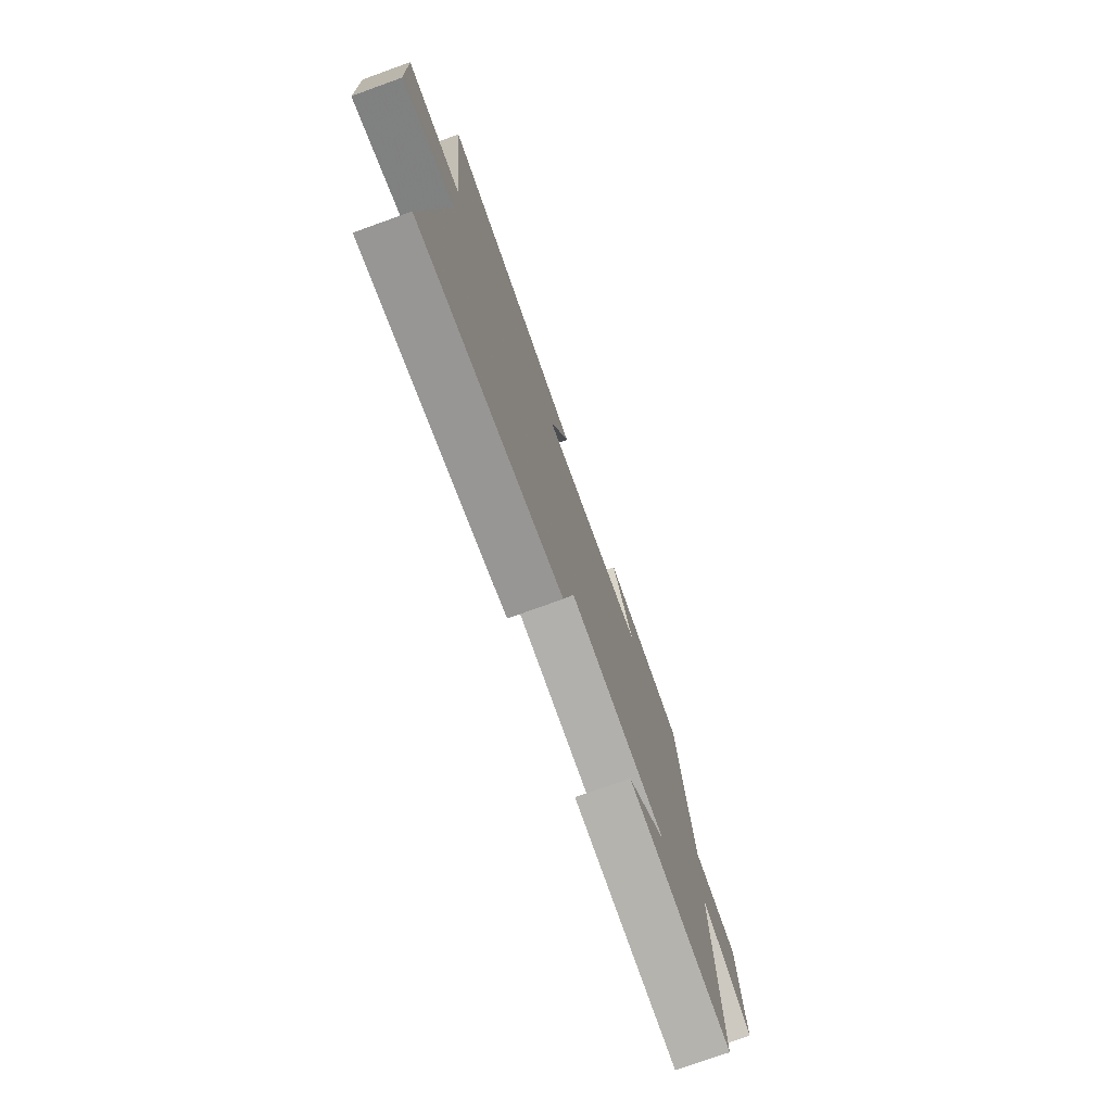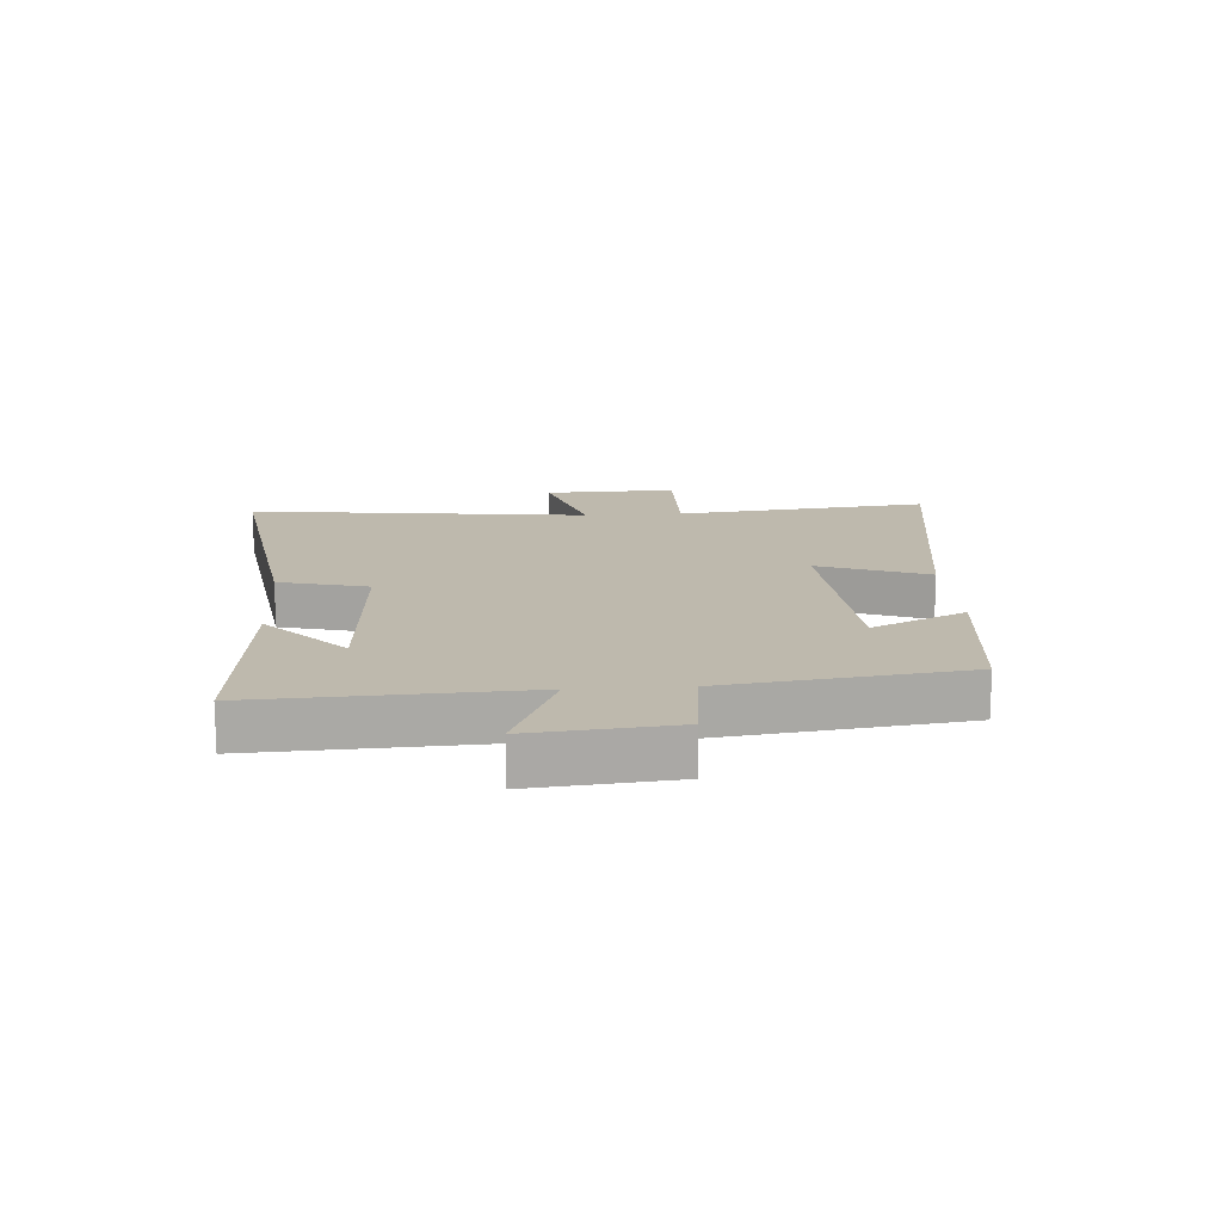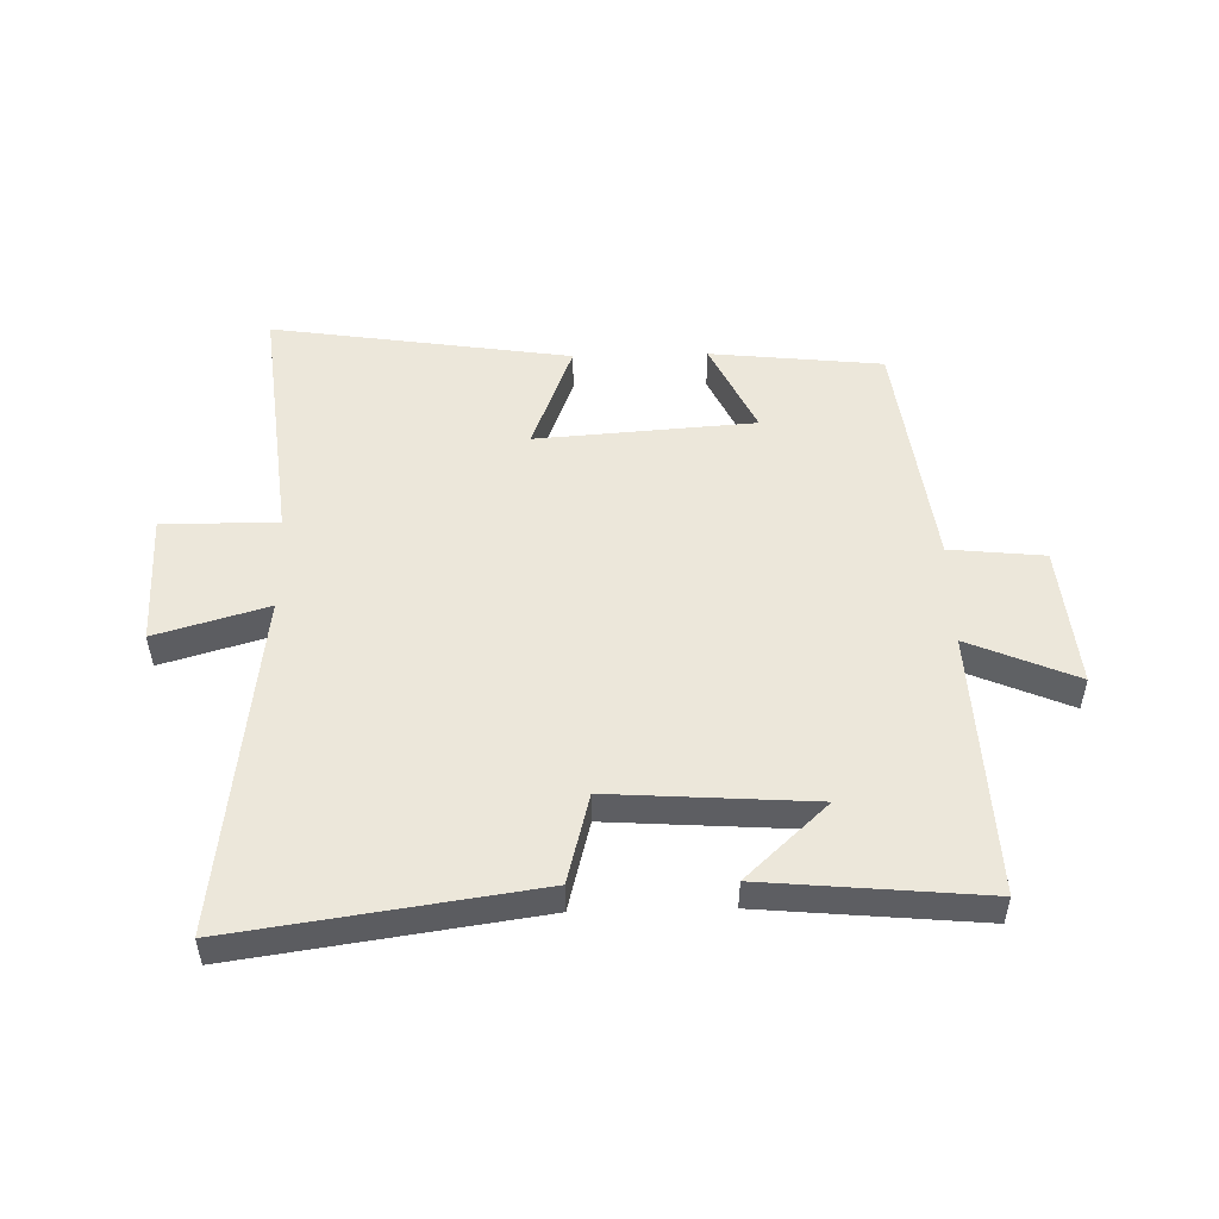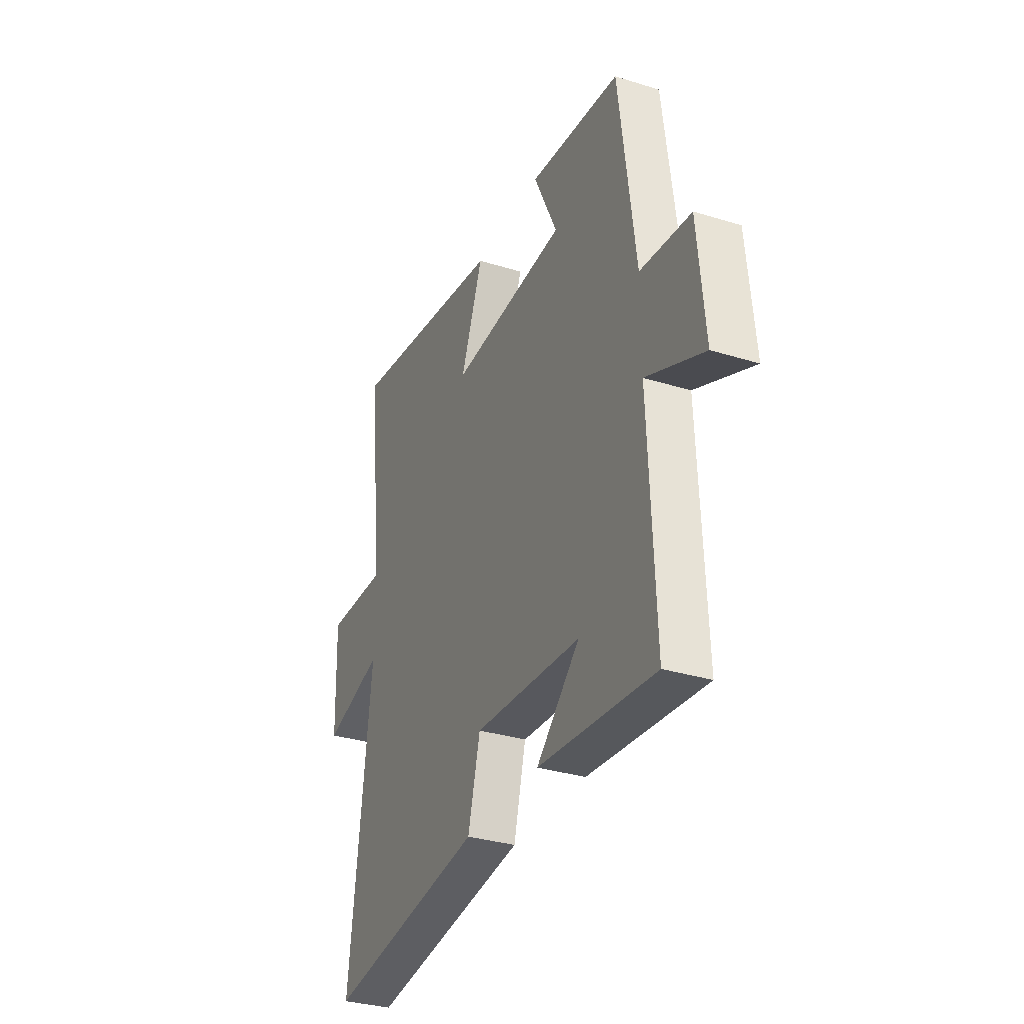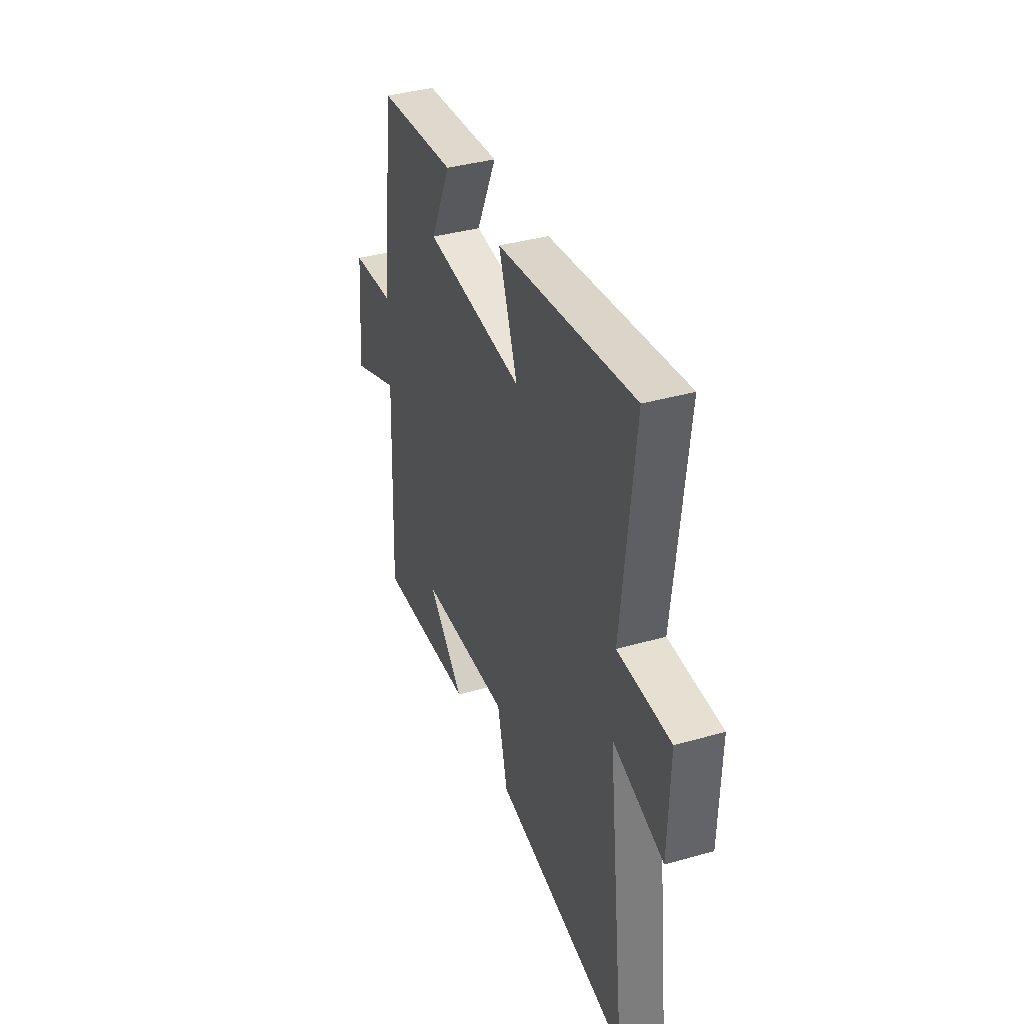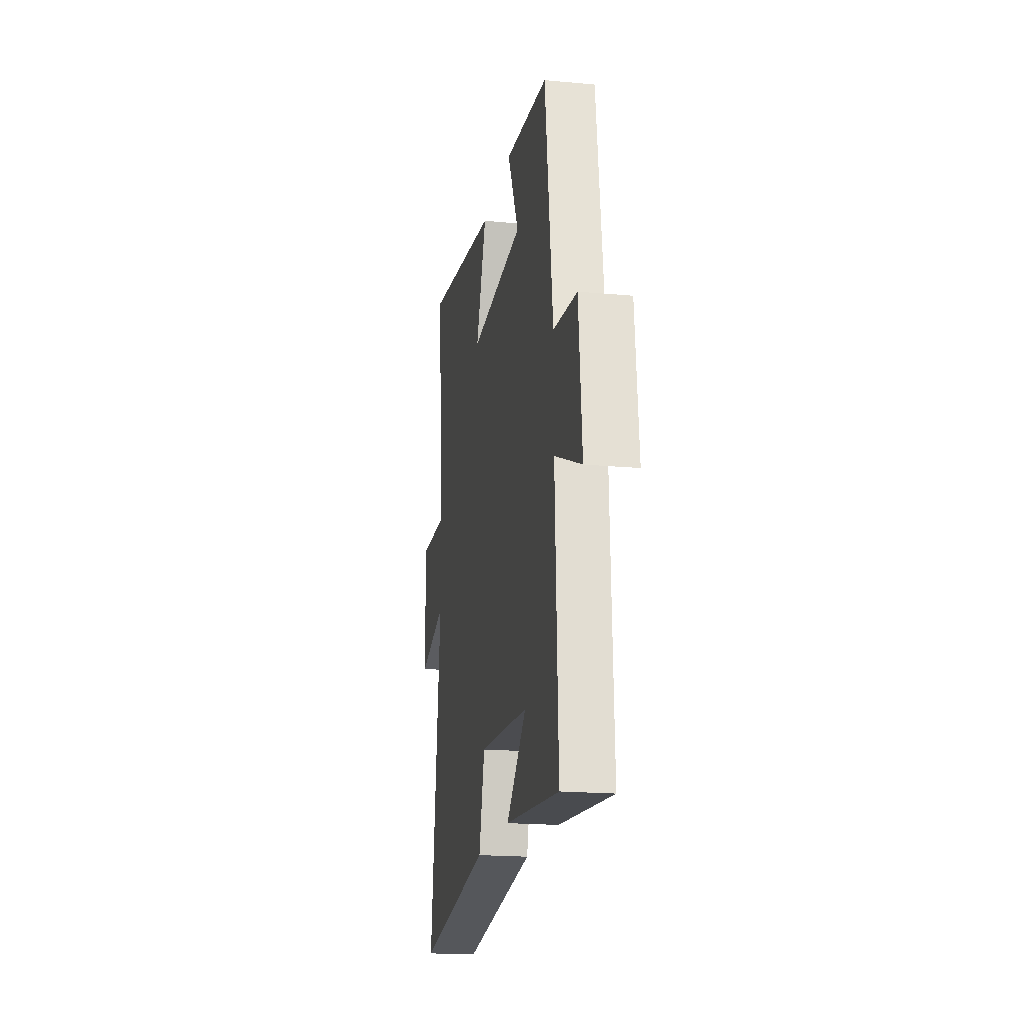
<metadata>
{"format":"obj","ext":"obj","renderer":"f3d","projection":"perspective","resolution":1024,"background":"white","views":[{"elev":-75.3,"azim":109.8,"up":"+Z"},{"elev":15.1,"azim":-94.0,"up":"+Y"},{"elev":51.2,"azim":178.6,"up":"+Y"},{"elev":-32.4,"azim":-113.4,"up":"+Z"},{"elev":38.4,"azim":70.3,"up":"+Z"},{"elev":-19.0,"azim":-100.0,"up":"+Z"}]}
</metadata>
<code>
v 0.568 0.07 -0.571
v 0.078 0.07 -0.5
v 0.04 0.07 -0.353
v -0.292 0.07 -0.375
v -0.158 0.07 -0.5
v -0.519 0.07 -0.533
v -0.5 0.07 -0.097
v -0.678 0.07 -0.173
v -0.656 0.07 0.061
v -0.5 0.07 0.077
v -0.449 0.07 0.47
v -0.165 0.07 0.5
v -0.238 0.07 0.345
v 0.122 0.07 0.319
v 0.053 0.07 0.5
v 0.546 0.07 0.574
v 0.5 0.07 0.155
v 0.69 0.07 0.157
v 0.684 0.07 -0.061
v 0.5 0.07 -0.007
v 0.568 0 -0.571
v 0.078 0 -0.5
v 0.04 0 -0.353
v -0.292 0 -0.375
v -0.158 0 -0.5
v -0.519 0 -0.533
v -0.5 0 -0.097
v -0.678 0 -0.173
v -0.656 0 0.061
v -0.5 0 0.077
v -0.449 0 0.47
v -0.165 0 0.5
v -0.238 0 0.345
v 0.122 0 0.319
v 0.053 0 0.5
v 0.546 0 0.574
v 0.5 0 0.155
v 0.69 0 0.157
v 0.684 0 -0.061
v 0.5 0 -0.007
f 17 18 19 20
f 14 15 16 17
f 13 14 17 20
f 10 11 12 13
f 10 13 20 1
f 7 8 9 10
f 4 5 6
f 4 6 7
f 3 4 7 10
f 1 2 3
f 1 3 10
f 40 39 38 37
f 37 36 35 34
f 40 37 34 33
f 33 32 31 30
f 21 40 33 30
f 30 29 28 27
f 26 25 24
f 27 26 24
f 30 27 24 23
f 23 22 21
f 30 23 21
f 1 21 22 2
f 2 22 23 3
f 3 23 24 4
f 4 24 25 5
f 5 25 26 6
f 6 26 27 7
f 7 27 28 8
f 8 28 29 9
f 9 29 30 10
f 10 30 31 11
f 11 31 32 12
f 12 32 33 13
f 13 33 34 14
f 14 34 35 15
f 15 35 36 16
f 16 36 37 17
f 17 37 38 18
f 18 38 39 19
f 19 39 40 20
f 20 40 21 1

</code>
